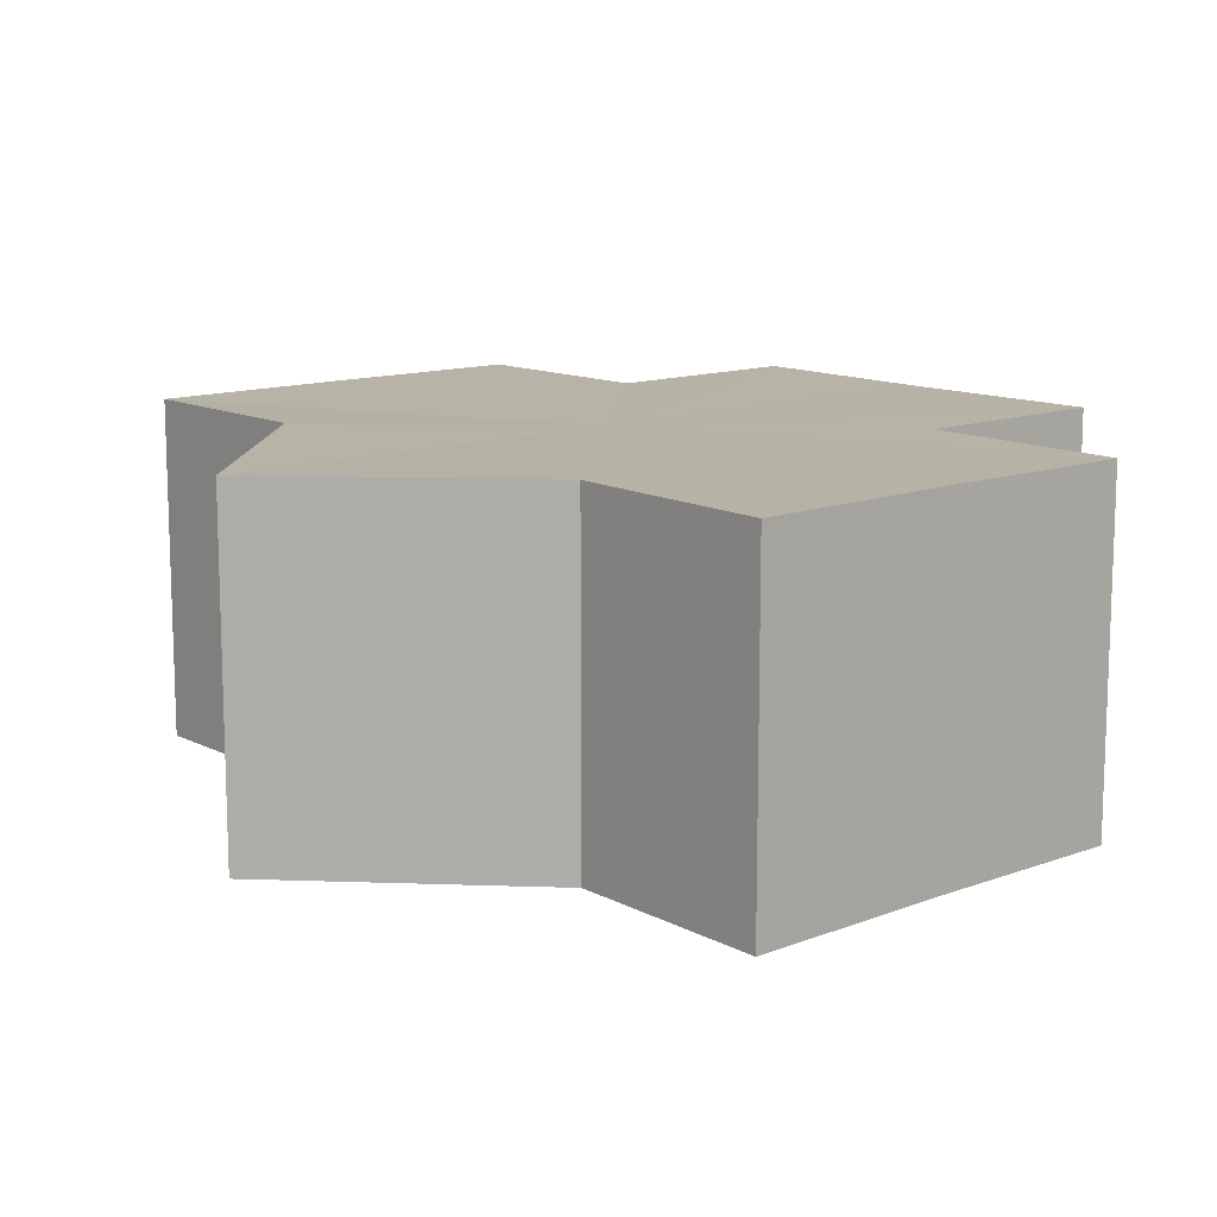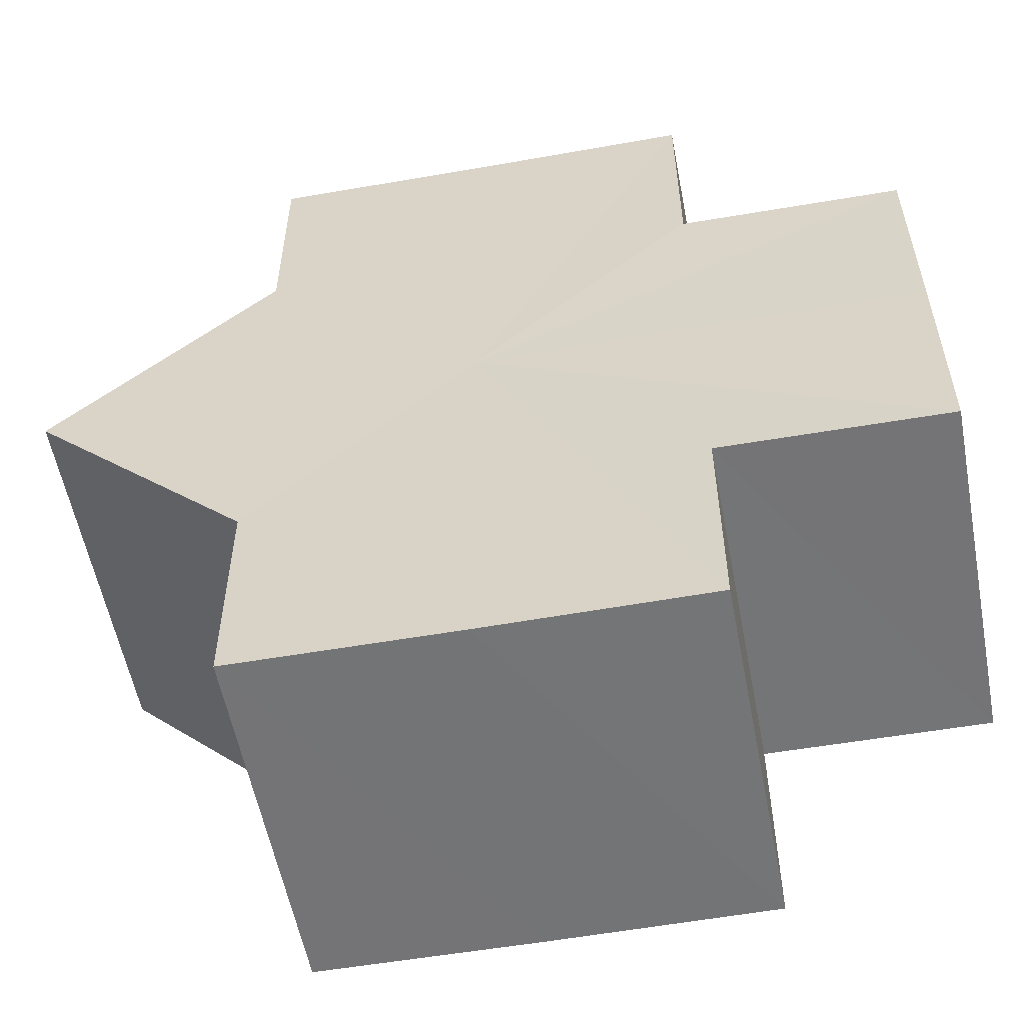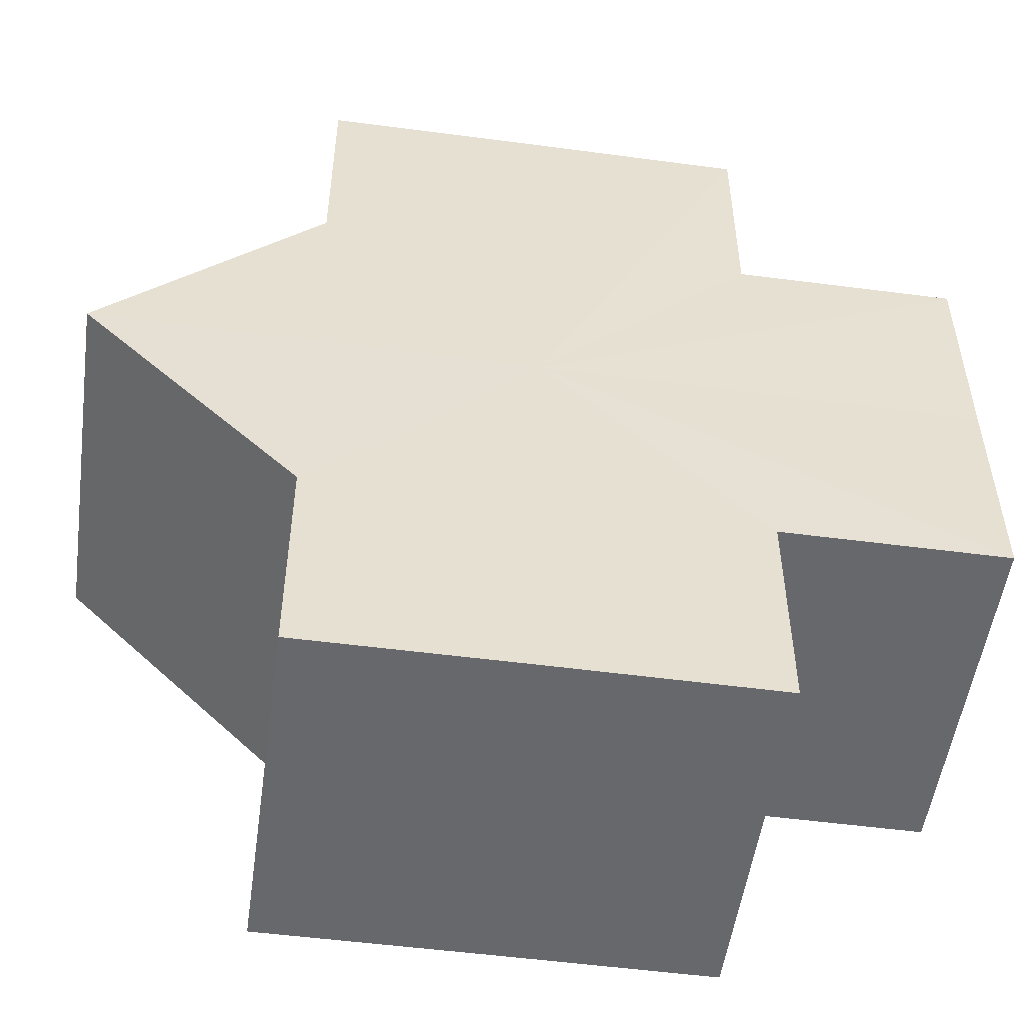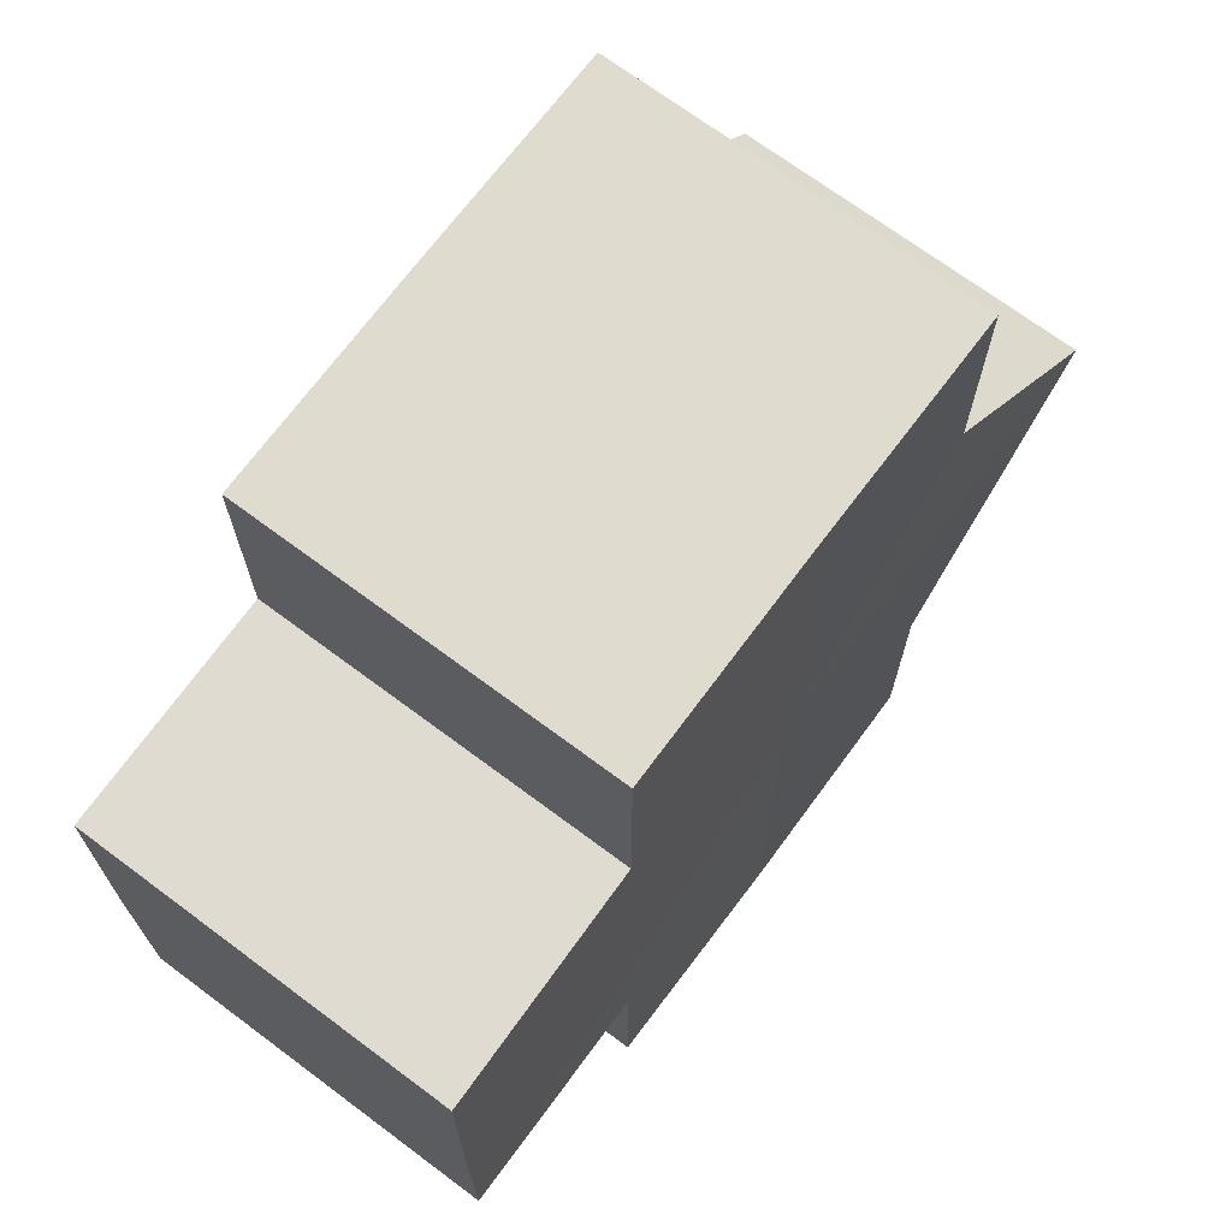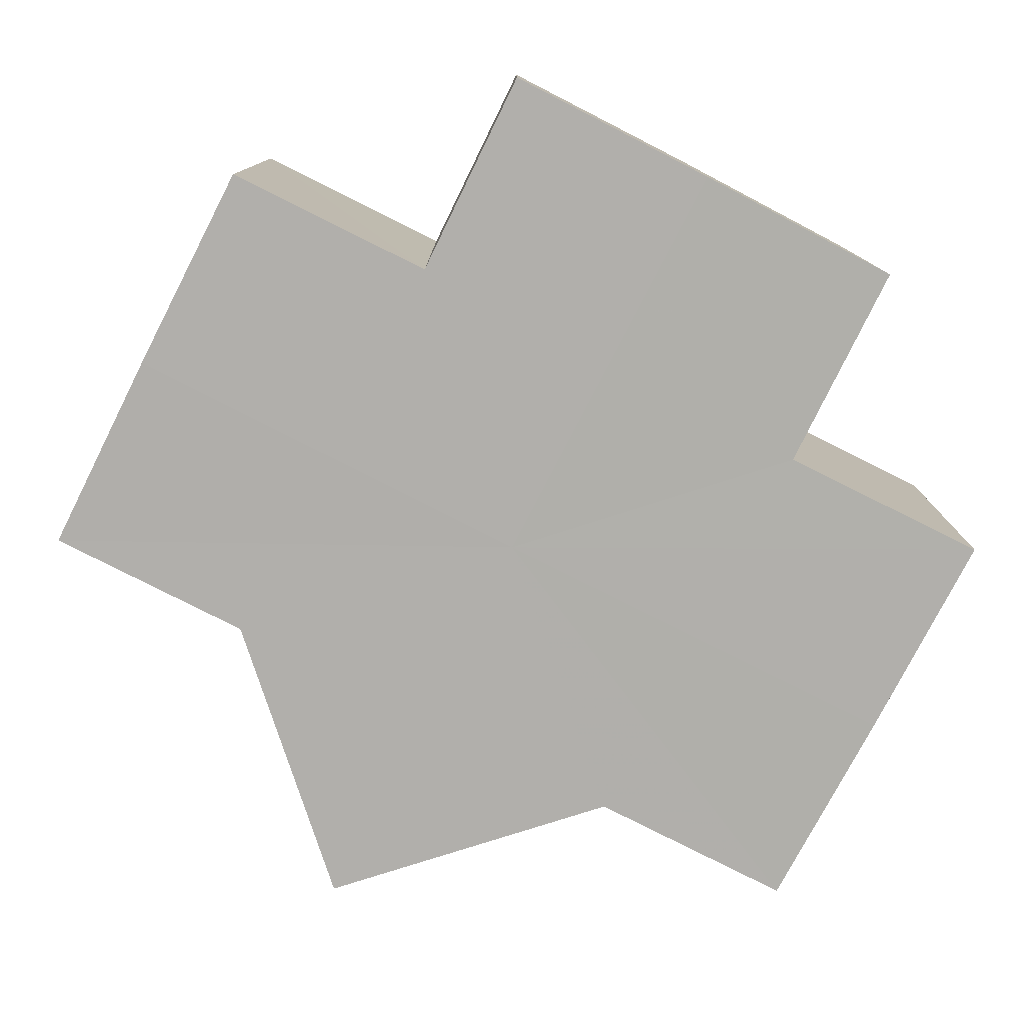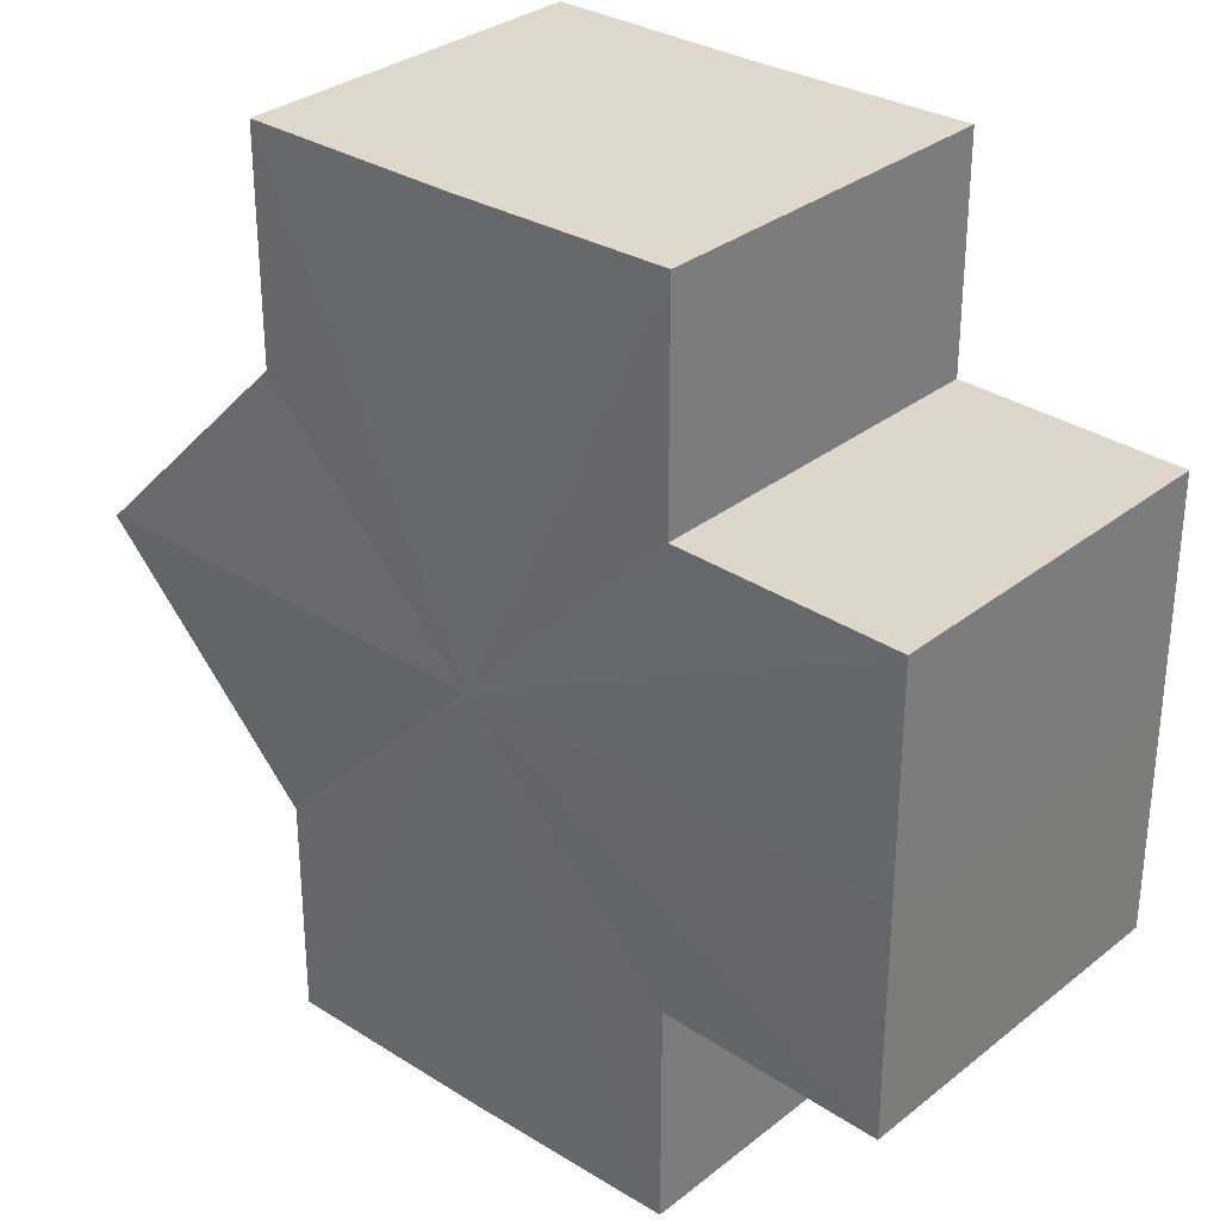
<metadata>
{"format":"obj","ext":"obj","renderer":"f3d","projection":"perspective","resolution":1024,"background":"white","views":[{"elev":12.6,"azim":139.1,"up":"+Z"},{"elev":-56.4,"azim":-169.5,"up":"+Y"},{"elev":-52.4,"azim":171.9,"up":"+Y"},{"elev":70.2,"azim":-53.6,"up":"+Y"},{"elev":-78.1,"azim":-117.1,"up":"+Z"},{"elev":31.0,"azim":-137.8,"up":"+Y"}]}
</metadata>
<code>
o 11394
v 2245 1887 23.3
v 2245 1887 23.3
v 2245 1887 23.31
v 2245 1887 23.3
v 2245 1887 23.31
v 2245 1887 23.3
v 2245 1887 23.31
v 2245 1887 23.3
v 2245 1887 23.31
v 2245 1887 23.3
v 2245 1887 23.3
v 2245 1887 23.3
v 2245 1887 23.3
v 2245 1887 23.3
v 2245 1887 23.31
v 2245 1887 23.31
v 2245 1887 23.3
v 2245 1887 23.3
v 2245 1887 23.3
v 2245 1887 23.31
v 2245 1887 23.31
v 2245 1887 23.3
v 2245 1887 23.31
v 2245 1887 23.3
v 2245 1887 23.3
v 2245 1887 23.3
v 2245 1887 23.3
v 2245 1887 23.31
v 2245 1887 23.3
v 2245 1887 23.31
v 2245 1887 23.31
v 2245 1887 23.3
v 2245 1887 23.31
v 2245 1887 23.3
v 2245 1887 23.3
v 2245 1887 23.3
v 2245 1887 23.3
v 2245 1887 23.31
v 2245 1887 23.3
v 2245 1887 23.31
v 2245 1887 23.31
v 2245 1887 23.31
v 2245 1887 23.3
v 2245 1887 23.3
v 2245 1887 23.3
v 2245 1887 23.3
v 2245 1887 23.31
v 2245 1887 23.3
v 2245 1887 23.31
v 2245 1887 23.31
v 2245 1887 23.3
v 2245 1887 23.3
v 2245 1887 23.3
v 2245 1887 23.3
v 2245 1887 23.3
v 2245 1887 23.31
v 2245 1887 23.31
v 2245 1887 23.3
v 2245 1887 23.3
v 2245 1887 23.31
v 2245 1887 23.31
v 2245 1887 23.31
v 2245 1887 23.31
v 2245 1887 23.3
v 2245 1887 23.3
v 2245 1887 23.31
v 2245 1887 23.3
v 2245 1887 23.3
v 2245 1887 23.3
v 2245 1887 23.3
v 2245 1887 23.31
v 2245 1887 23.31
v 2245 1887 23.31
v 2245 1887 23.31
v 2245 1887 23.31
v 2245 1887 23.31
v 2245 1887 23.31
v 2245 1887 23.31
v 2245 1887 23.31
v 2245 1887 23.31
v 2245 1887 23.31
v 2245 1887 23.31
v 2245 1887 23.31
v 2245 1887 23.31
v 2245 1887 23.31
v 2245 1887 23.31
f 1 2 3
f 4 1 5
f 5 6 7
f 7 8 9
f 10 8 11
f 10 12 8
f 10 11 13
f 10 14 12
f 15 13 16
f 17 18 15
f 10 13 19
f 20 14 21
f 10 22 14
f 23 24 20
f 25 26 23
f 26 27 28
f 10 29 22
f 30 29 31
f 10 32 29
f 33 34 30
f 35 36 33
f 36 37 38
f 10 39 32
f 40 39 41
f 42 43 40
f 44 45 42
f 45 46 47
f 10 48 39
f 49 48 50
f 51 52 49
f 10 53 48
f 10 54 53
f 10 55 54
f 10 19 55
f 56 53 57
f 58 59 56
f 60 55 61
f 62 19 63
f 64 65 62
f 66 67 60
f 68 69 66
f 69 70 71
f 72 73 74
f 72 75 73
f 72 74 76
f 72 77 75
f 72 76 78
f 72 79 77
f 72 78 80
f 72 81 79
f 72 80 82
f 72 83 81
f 72 82 84
f 72 85 83
f 72 84 86
f 72 86 85

</code>
